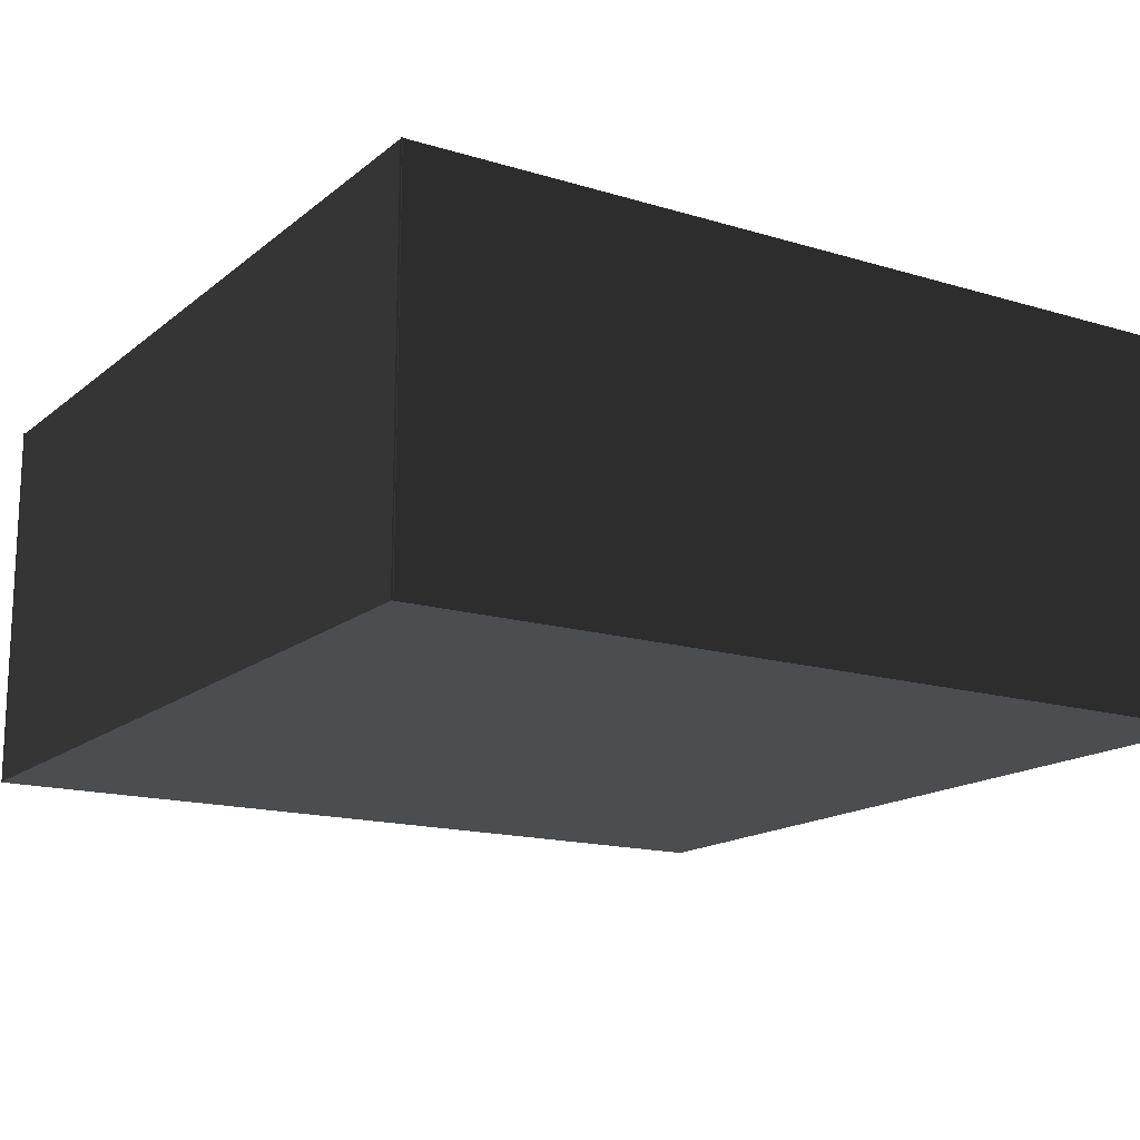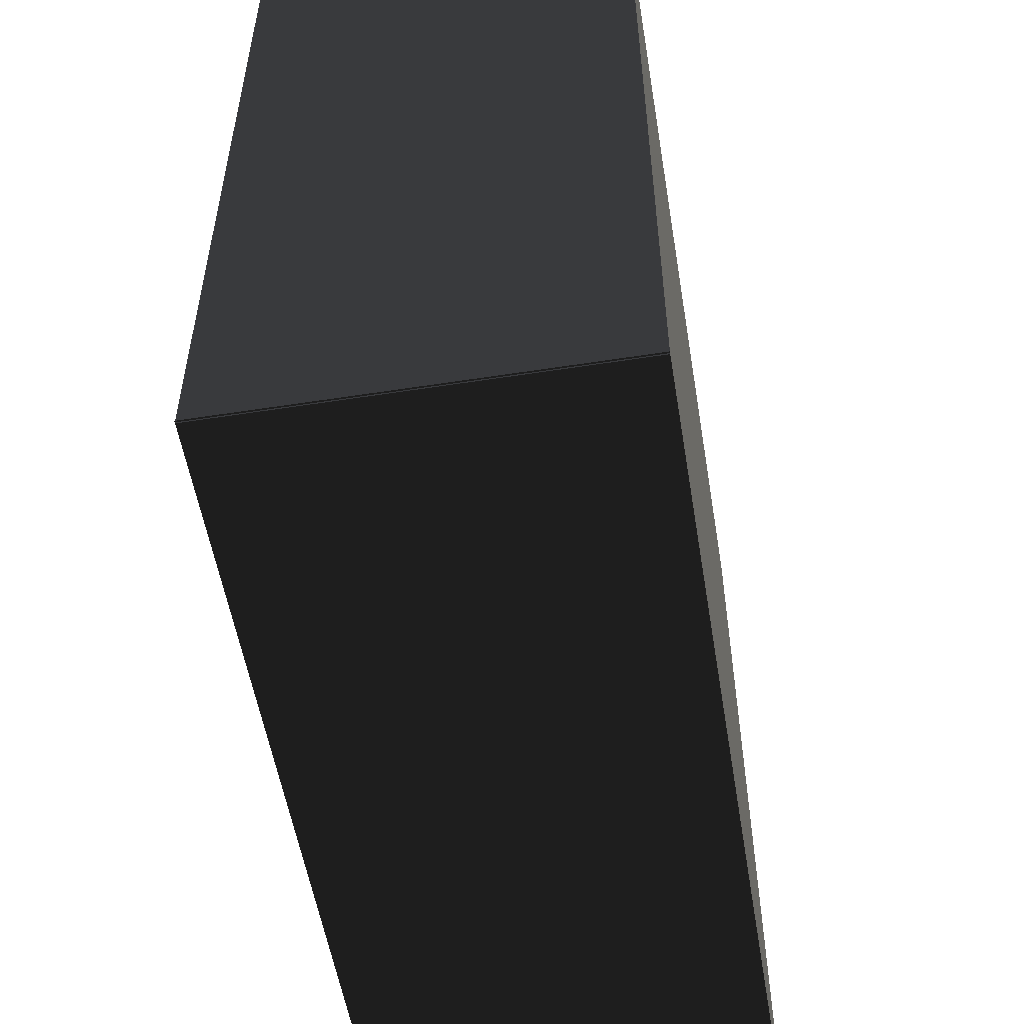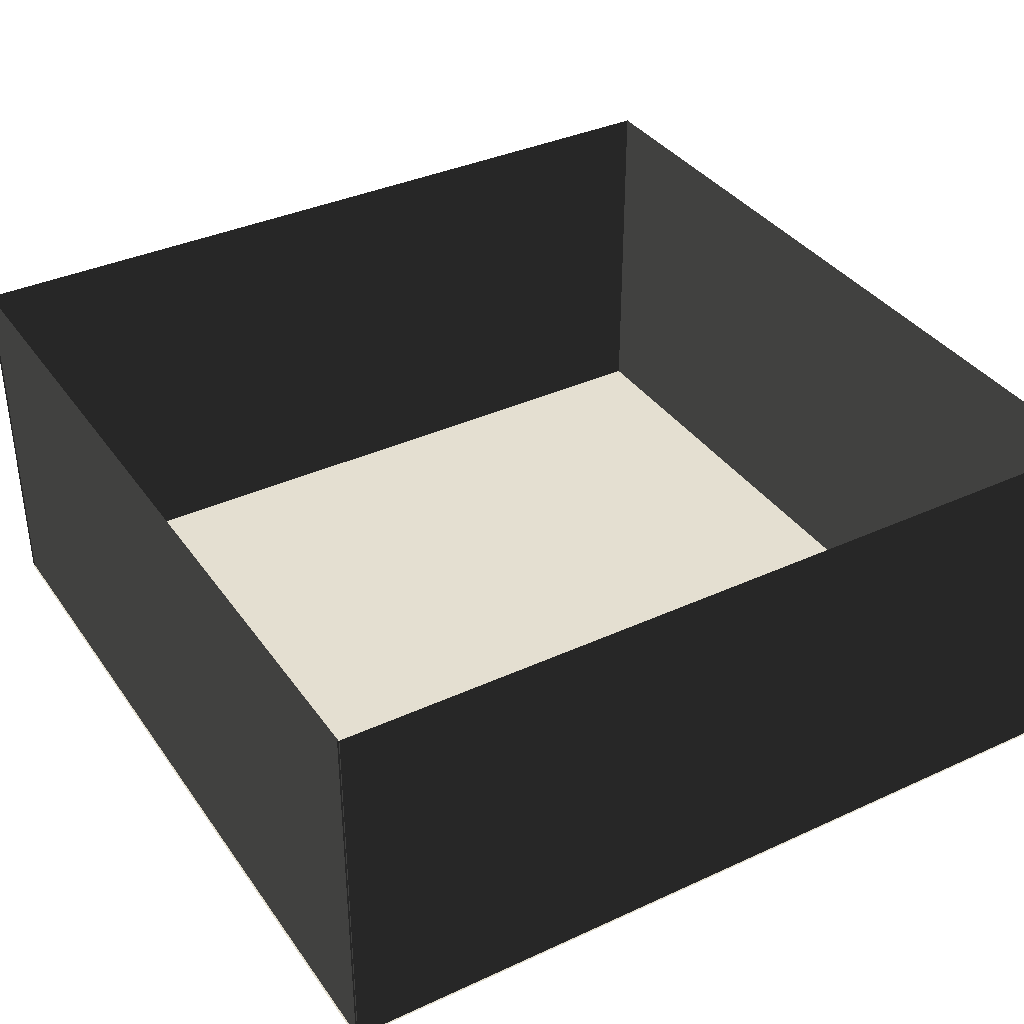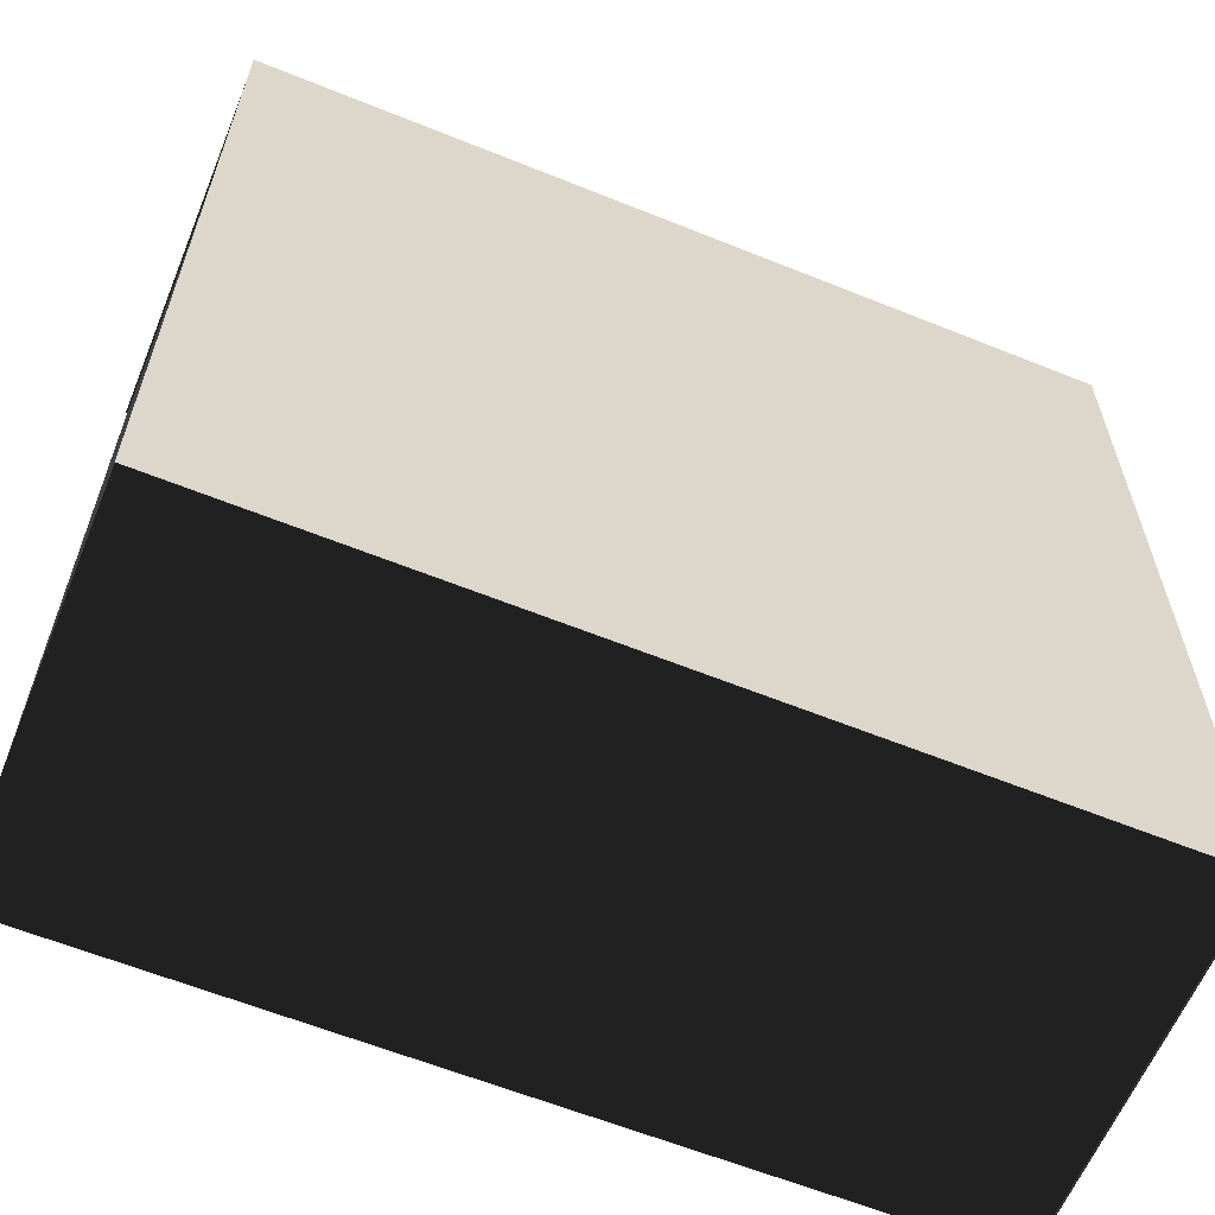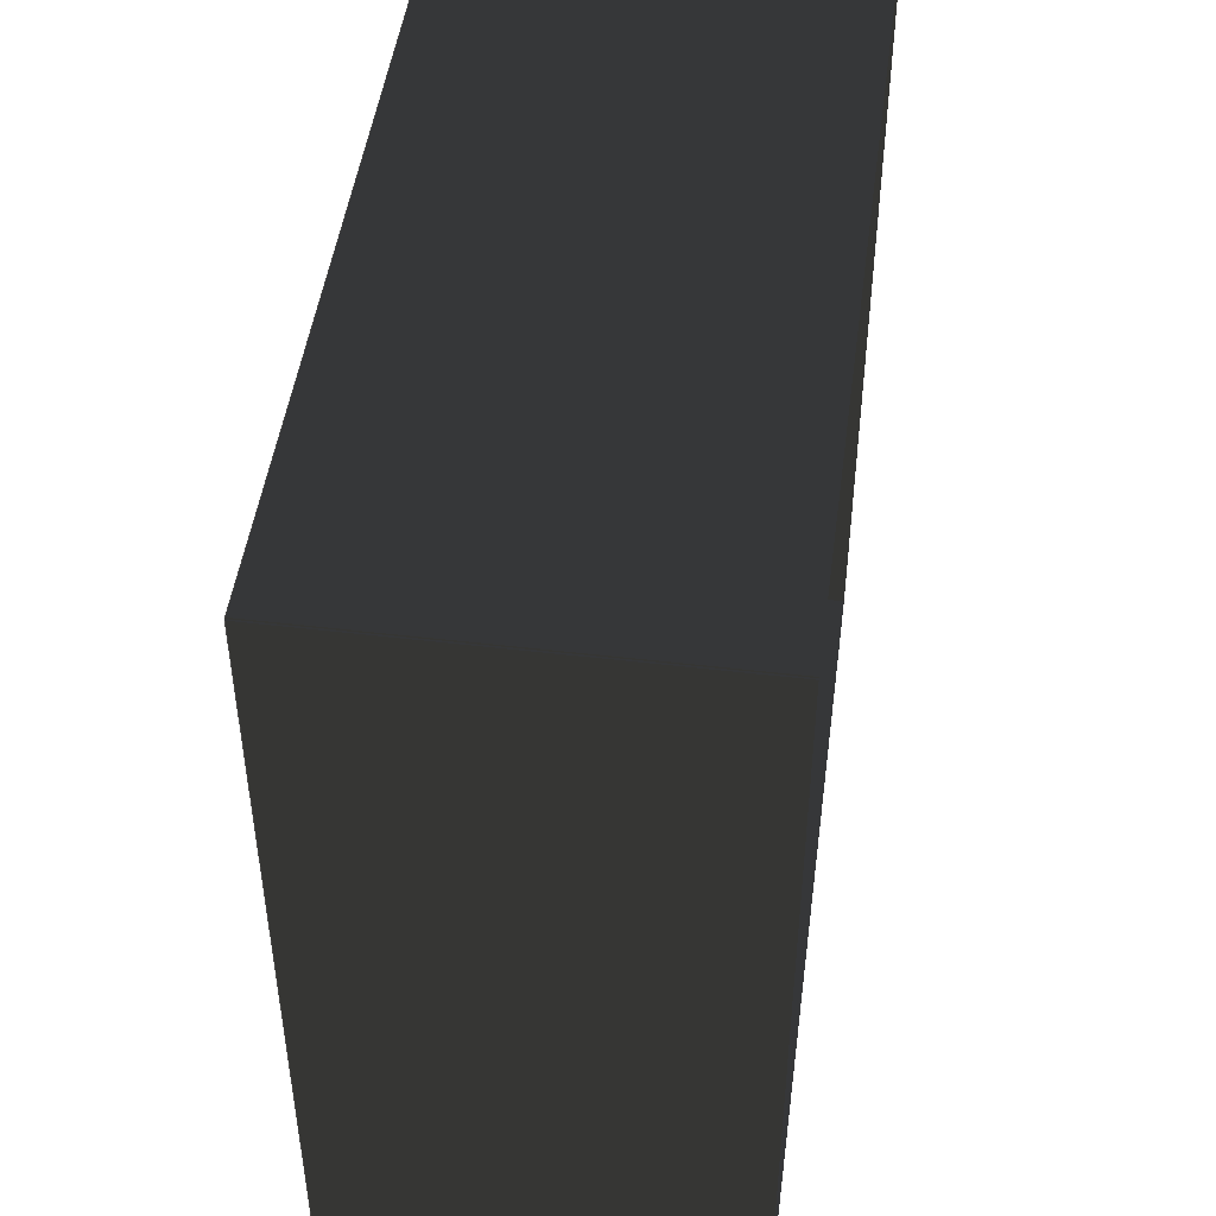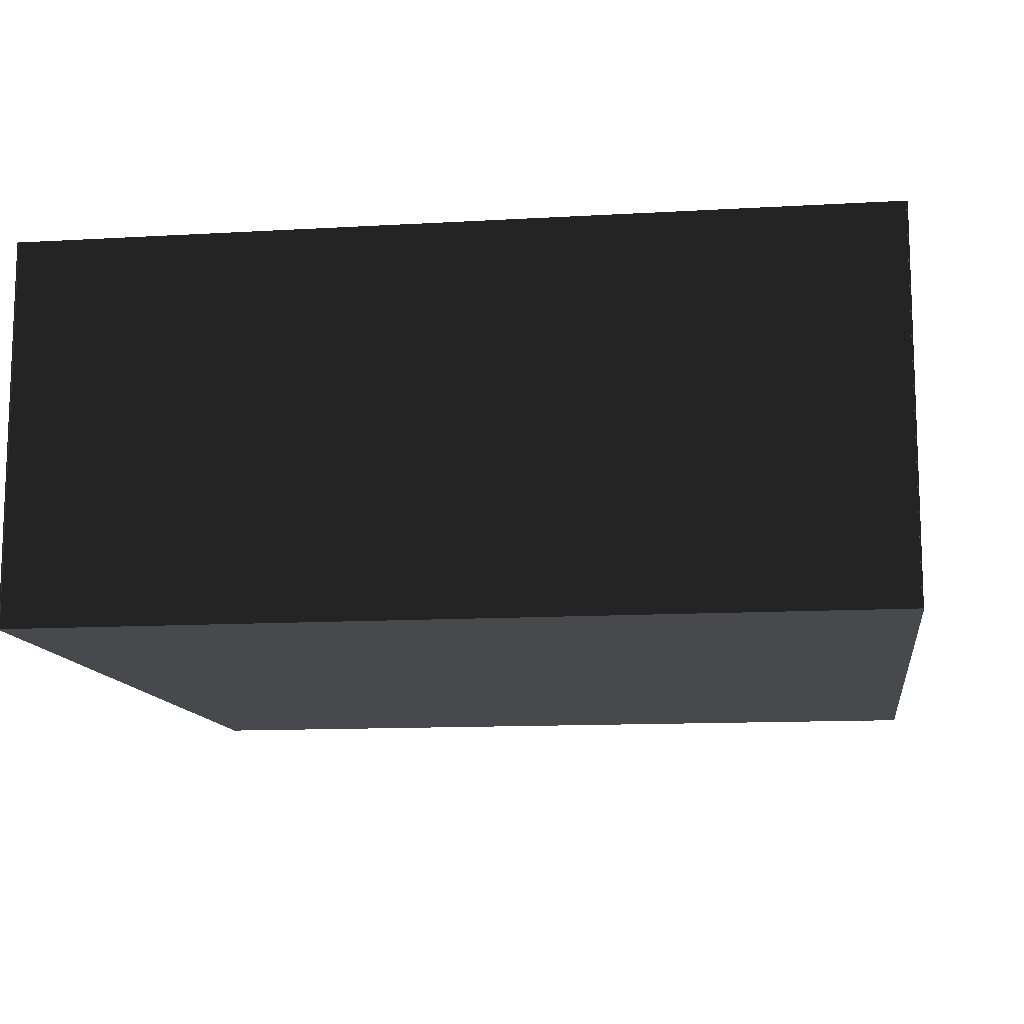
<metadata>
{"format":"obj","ext":"obj","renderer":"f3d","projection":"perspective","resolution":1024,"background":"white","views":[{"elev":-15.8,"azim":-32.2,"up":"+Y"},{"elev":-54.4,"azim":-80.6,"up":"+Z"},{"elev":36.6,"azim":-30.8,"up":"+Y"},{"elev":-61.7,"azim":-22.3,"up":"+Z"},{"elev":47.7,"azim":97.6,"up":"+Z"},{"elev":-12.1,"azim":7.9,"up":"+Y"}]}
</metadata>
<code>
g default
v -3.919 0.1446 3.919
v 3.919 0.1446 3.919
v -3.919 0.1446 -3.919
v 3.919 0.1446 -3.919
g pPlane1 group7 group6 group5 group4
f 1 2 3
f 3 2 4
g default
v -3.916 0.1446 3.903
v 3.916 0.1446 3.903
v -3.916 3.638 3.903
v 3.916 3.638 3.903
g group7 group6 group5 group4 pasted__pPlane2 group8
f 5 6 7
f 7 6 8
g default
v 3.916 0.1446 -3.903
v -3.916 0.1446 -3.903
v 3.916 3.638 -3.903
v -3.916 3.638 -3.903
g group7 group6 group5 group4 group8 pasted__pPlane1
f 9 10 11
f 11 10 12
g default
v 3.903 0.1446 3.916
v 3.903 0.1446 -3.916
v 3.903 3.638 3.916
v 3.903 3.638 -3.916
g group7 group6 group5 group4 group8 pasted__pasted__pasted__pPlane2
f 13 14 15
f 15 14 16
g default
v -3.903 0.1446 -3.916
v -3.903 0.1446 3.916
v -3.903 3.638 -3.916
v -3.903 3.638 3.916
g group7 group6 group5 group4 group8 pasted__pasted__pPlane2
f 17 18 19
f 19 18 20

</code>
